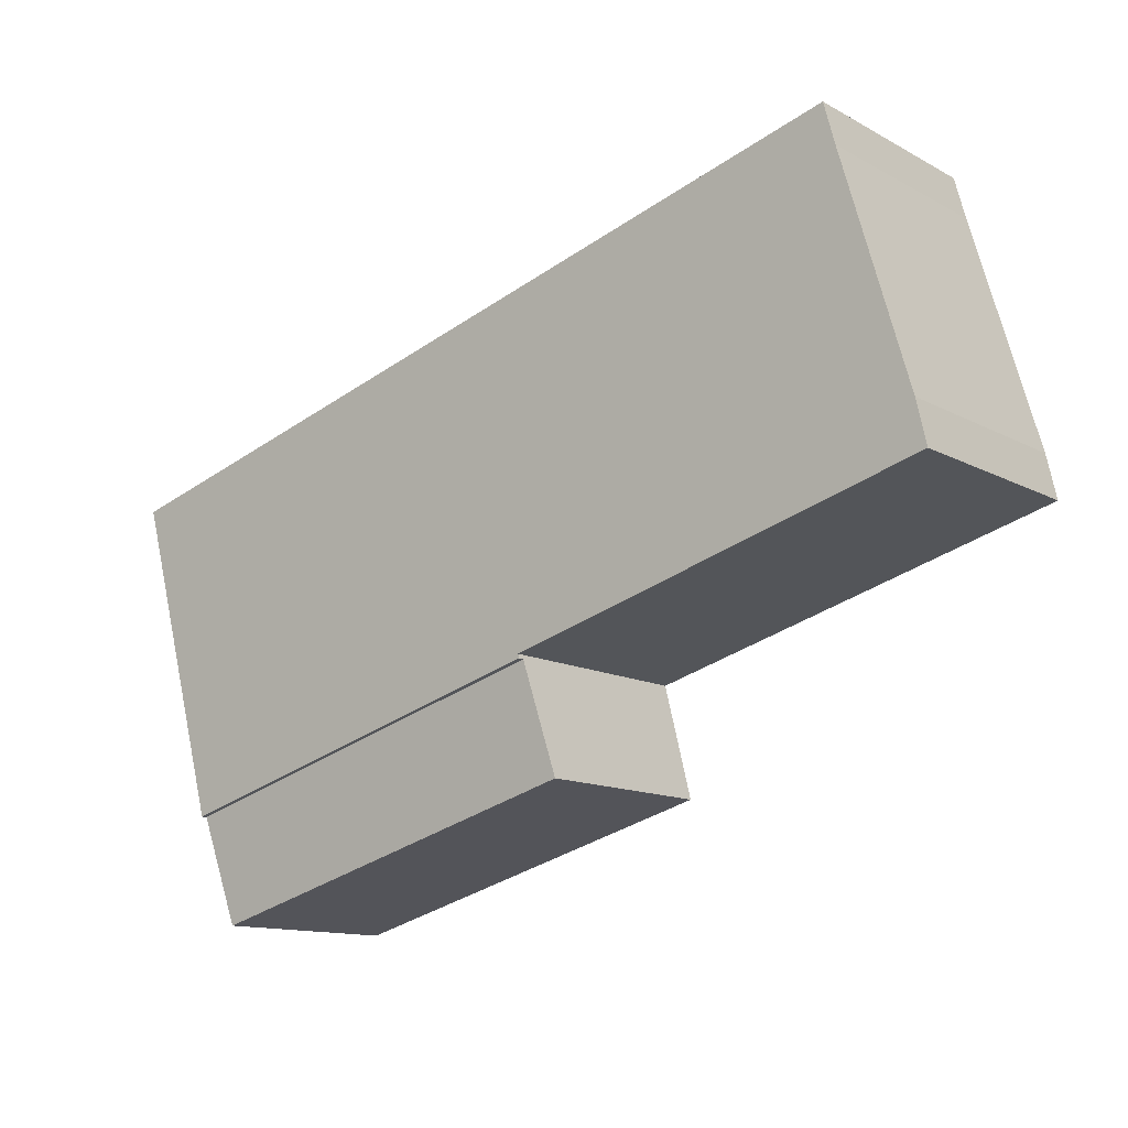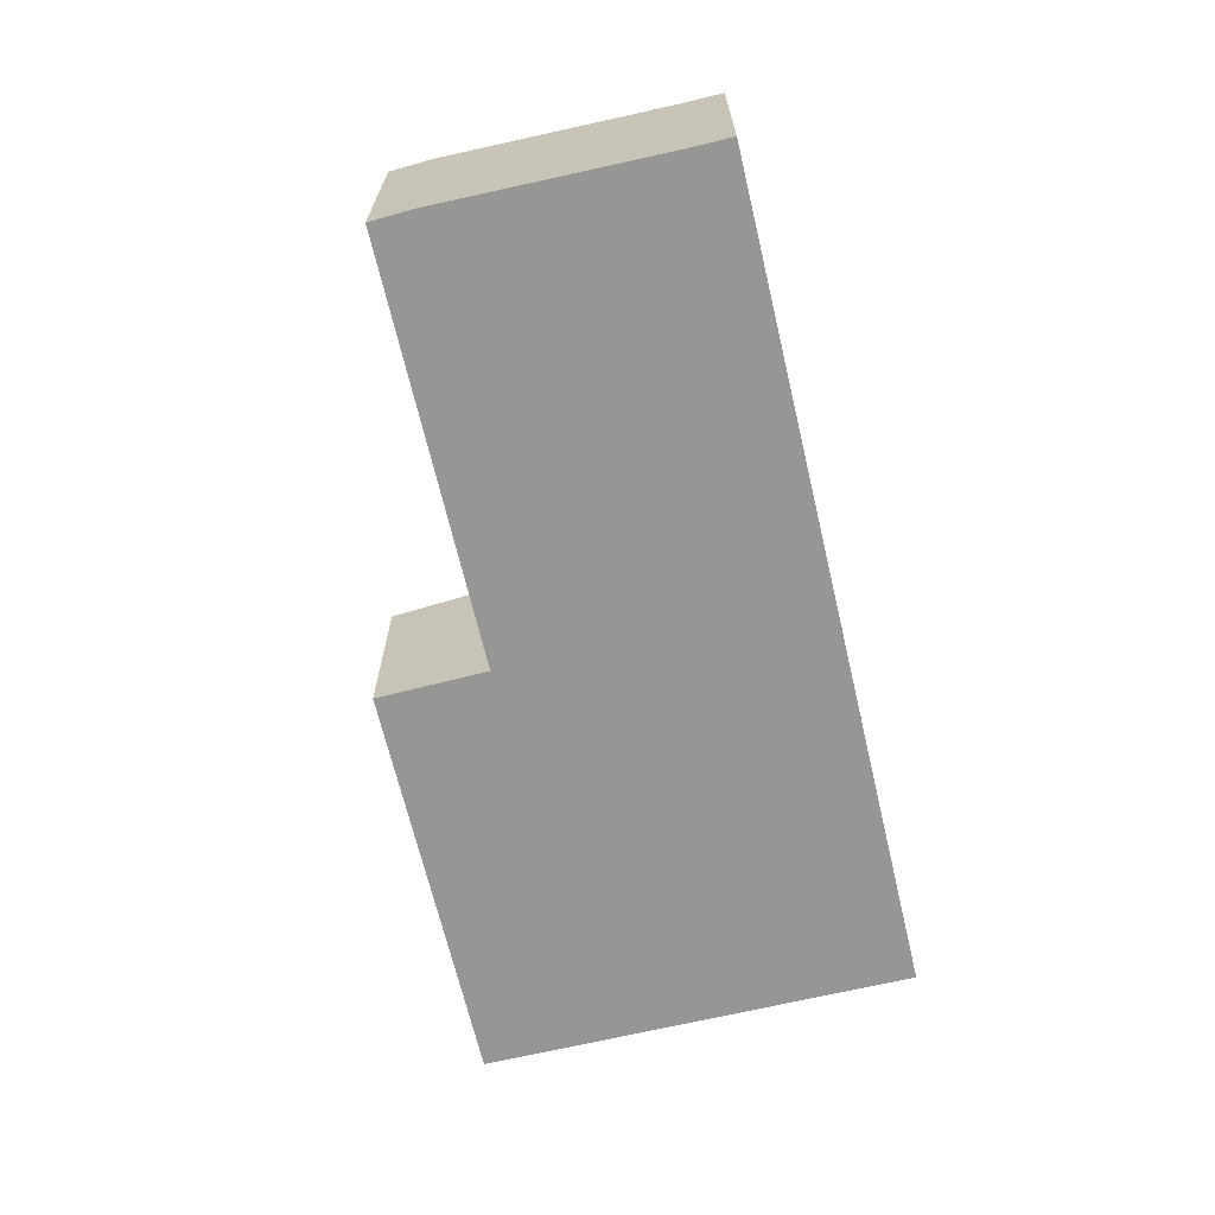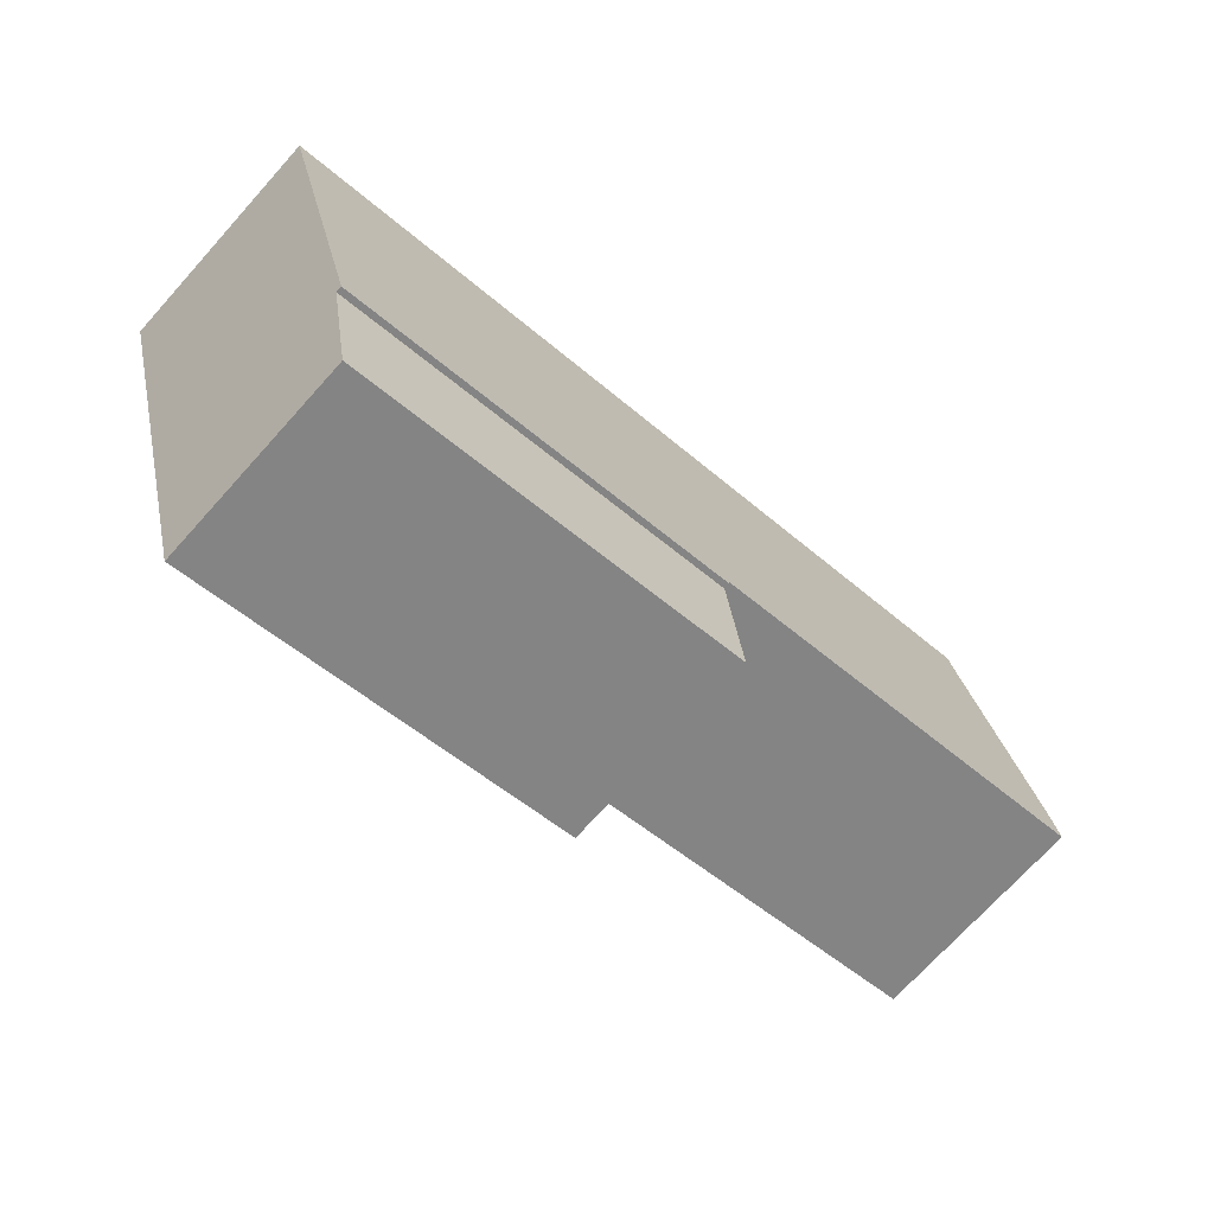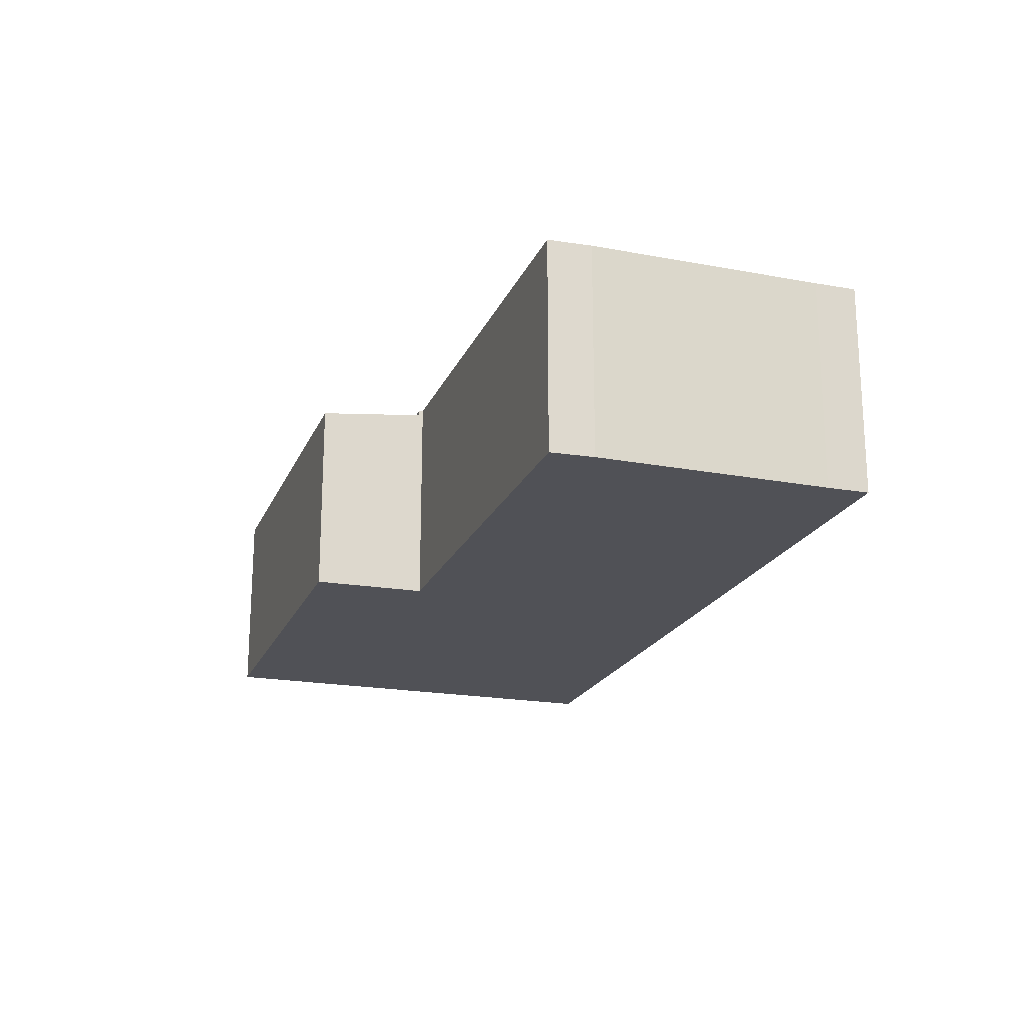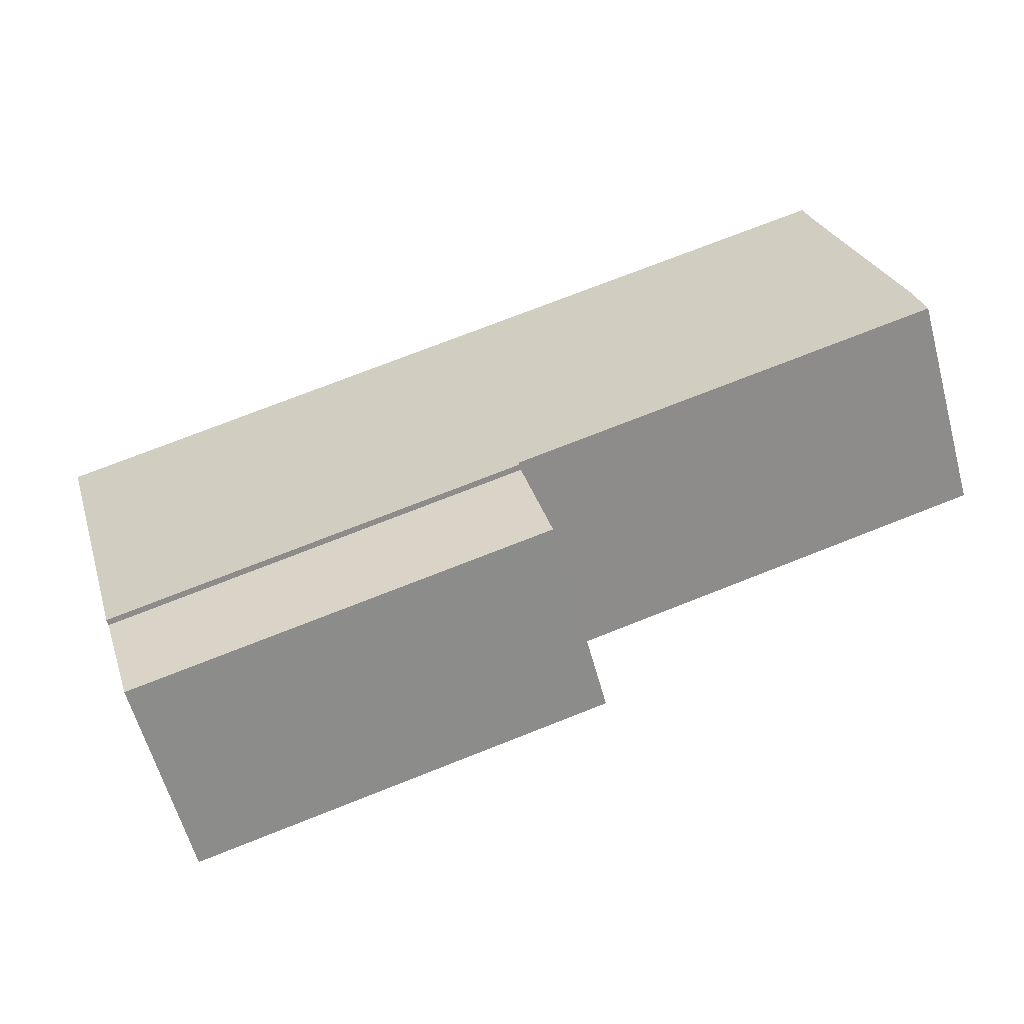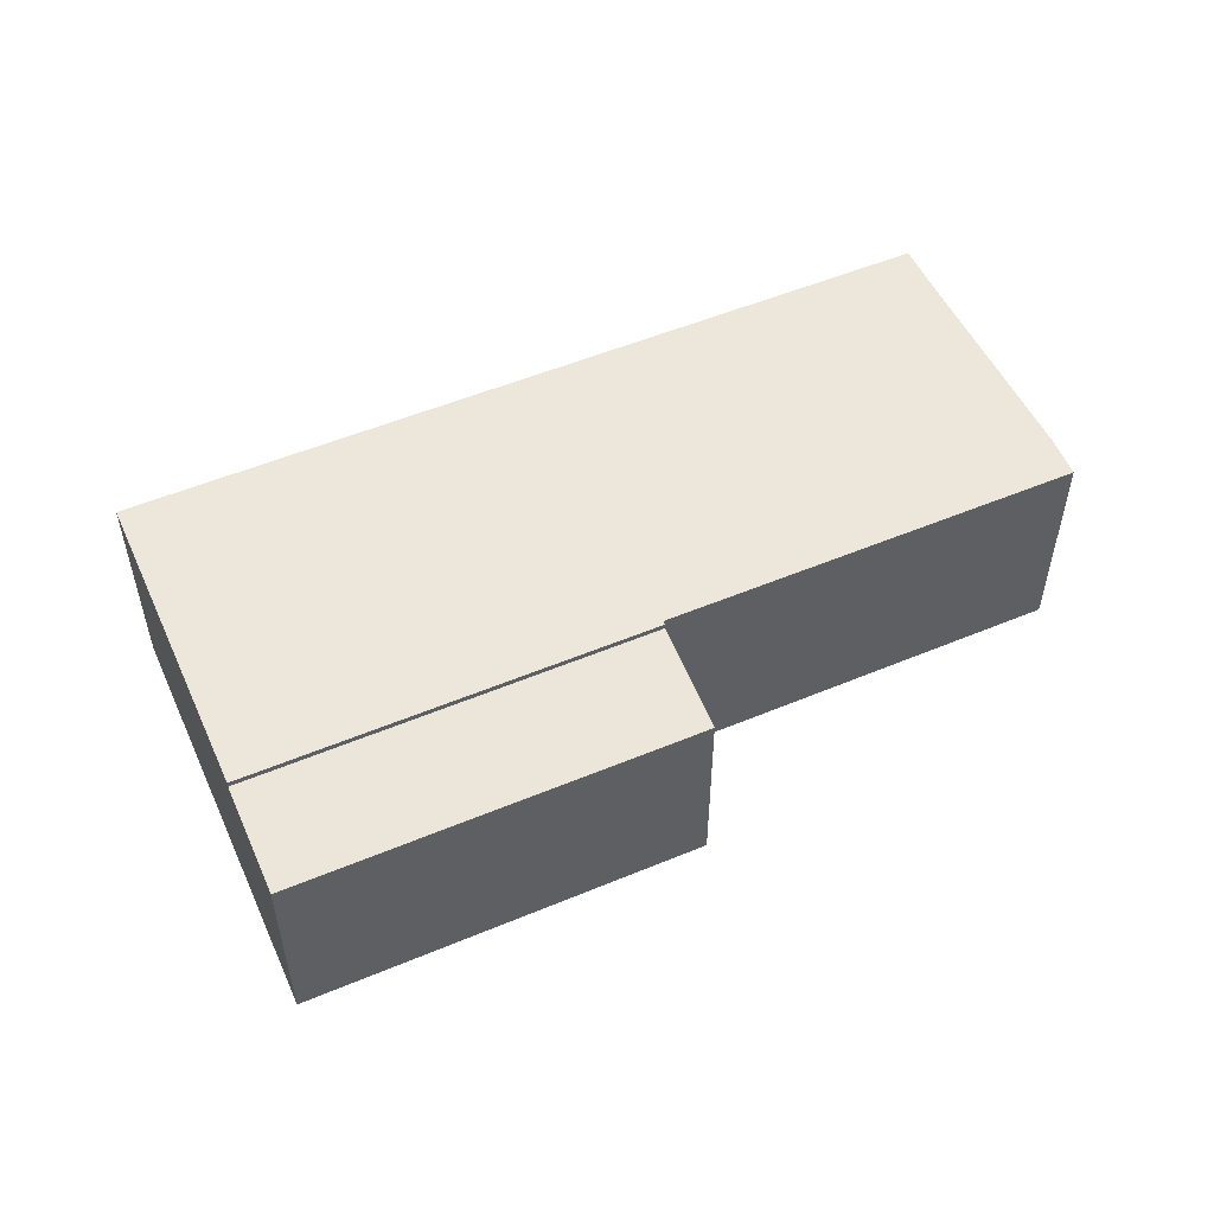
<metadata>
{"format":"obj","ext":"obj","renderer":"f3d","projection":"perspective","resolution":1024,"background":"white","views":[{"elev":-12.5,"azim":-141.2,"up":"+Z"},{"elev":-67.7,"azim":-61.2,"up":"+Y"},{"elev":-71.6,"azim":138.0,"up":"+Z"},{"elev":-20.3,"azim":-92.8,"up":"+Y"},{"elev":-60.1,"azim":-164.8,"up":"+Z"},{"elev":53.0,"azim":171.4,"up":"+Y"}]}
</metadata>
<code>
v  9.558 4.939 -5.571
v  20.09 5.216 -5.692
v  19.37 4.94 -8.283
v  10.22 5.216 -2.953
v  10.22 1.808e-16 -2.953
v  20.09 3.485e-16 -5.692
v  19.37 5.072e-16 -8.283
v  9.558 3.411e-16 -5.571
v  0.244 5.36 1.067
v  3.282 5.36 -0.914
v  0 5.36 3.282e-16
v  1.893 5.36 6.706
v  10.25 5.36 -2.855
v  2.168 5.36 7.723
v  16.8 5.36 3.66
v  20.09 5.36 -5.692
v  10.22 5.36 -2.953
v  17.16 5.36 3.56
v  22.17 5.36 2.168
v  21.61 5.36 -0.191
v  21.69 5.36 0.092
v  22.19 5.36 1.88
v  22.26 5.36 2.142
v  22.26 -1.312e-16 2.142
v  22.17 -1.328e-16 2.168
v  17.16 -2.18e-16 3.56
v  16.8 -2.241e-16 3.66
v  2.168 -4.729e-16 7.723
v  21.61 1.17e-17 -0.191
v  22.19 -1.151e-16 1.88
v  21.69 -5.633e-18 0.092
v  10.25 1.748e-16 -2.855
v  3.282 5.597e-17 -0.914
v  0 0 0
v  0.244 -6.533e-17 1.067
v  1.893 -4.106e-16 6.706
g defaultobject
f 1 2 3
f 2 1 4
f 5 2 4
f 2 5 6
f 6 3 2
f 3 6 7
f 7 1 3
f 1 7 8
f 1 5 4
f 5 1 8
f 8 6 5
f 6 8 7
f 9 10 11
f 10 9 12
f 10 12 13
f 13 12 14
f 13 14 15
f 13 16 17
f 16 13 15
f 16 15 18
f 16 18 19
f 16 19 20
f 20 19 21
f 21 19 22
f 22 19 23
f 19 24 23
f 24 19 18
f 24 18 25
f 25 18 26
f 26 18 15
f 26 15 14
f 26 14 27
f 27 14 28
f 24 22 23
f 22 24 21
f 21 24 20
f 20 24 16
f 16 24 29
f 16 29 6
f 29 24 30
f 29 30 31
f 6 17 16
f 17 6 5
f 32 10 13
f 10 32 33
f 10 33 11
f 11 33 34
f 5 13 17
f 13 5 32
f 34 9 11
f 9 34 35
f 35 12 9
f 12 35 36
f 36 14 12
f 14 36 28
f 6 32 5
f 32 6 27
f 27 6 26
f 26 6 25
f 25 6 29
f 25 29 31
f 25 31 30
f 25 30 24
f 33 35 34
f 35 33 36
f 36 33 28
f 28 33 27
f 27 33 32

</code>
